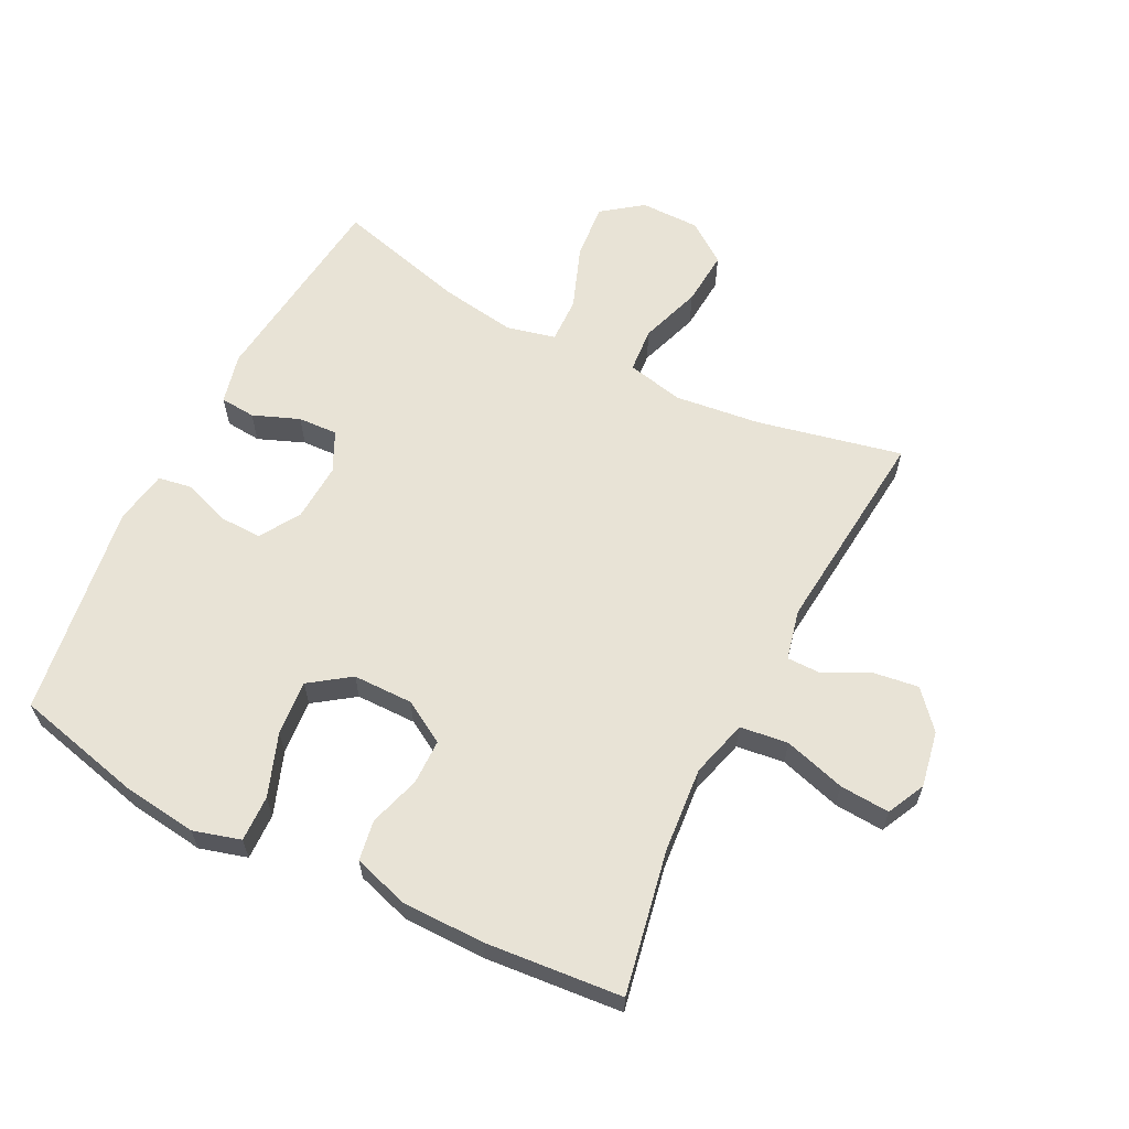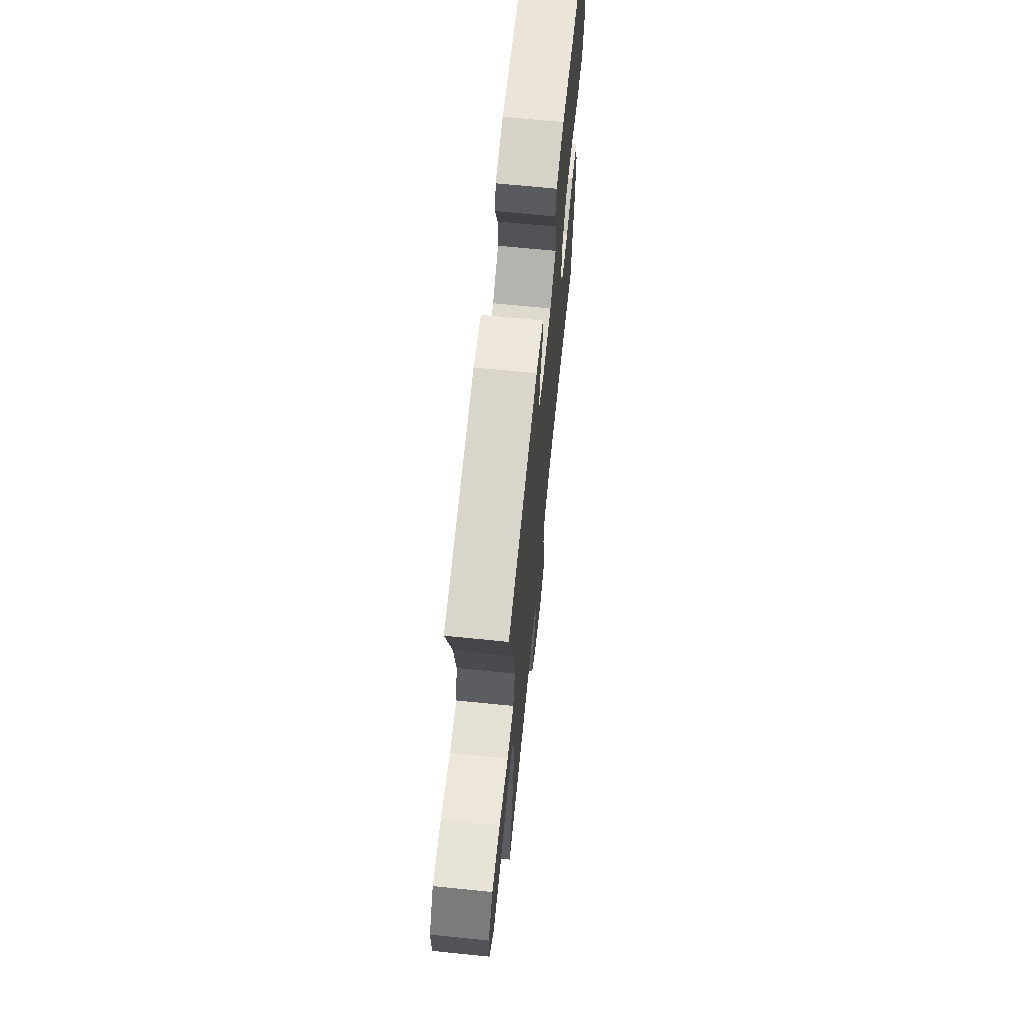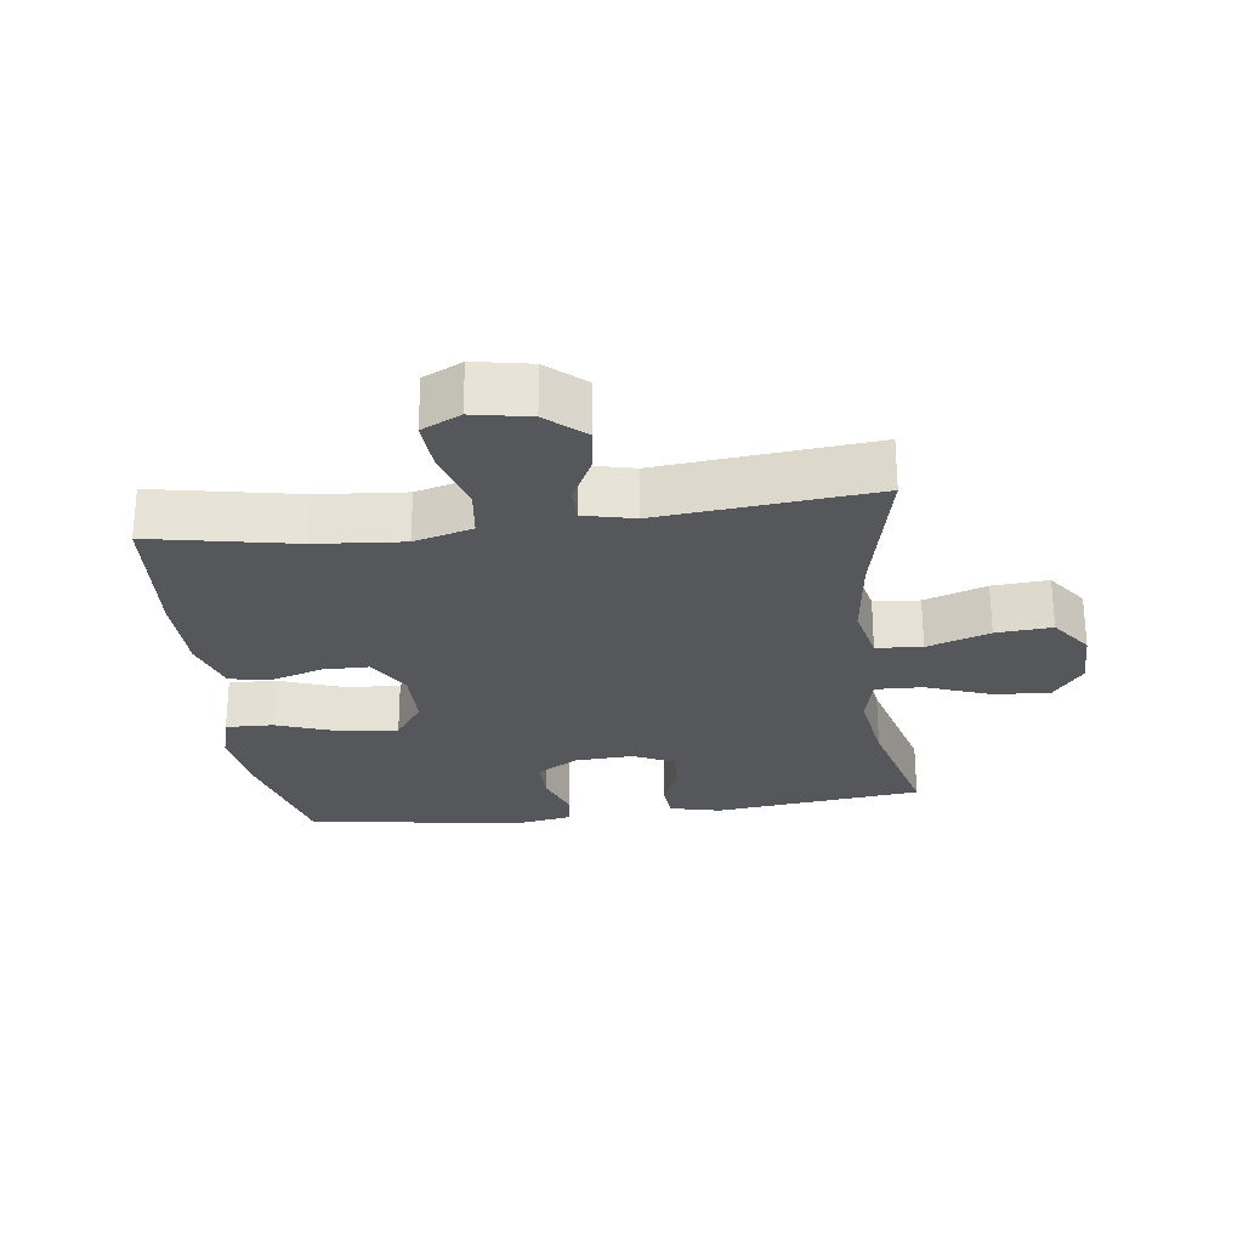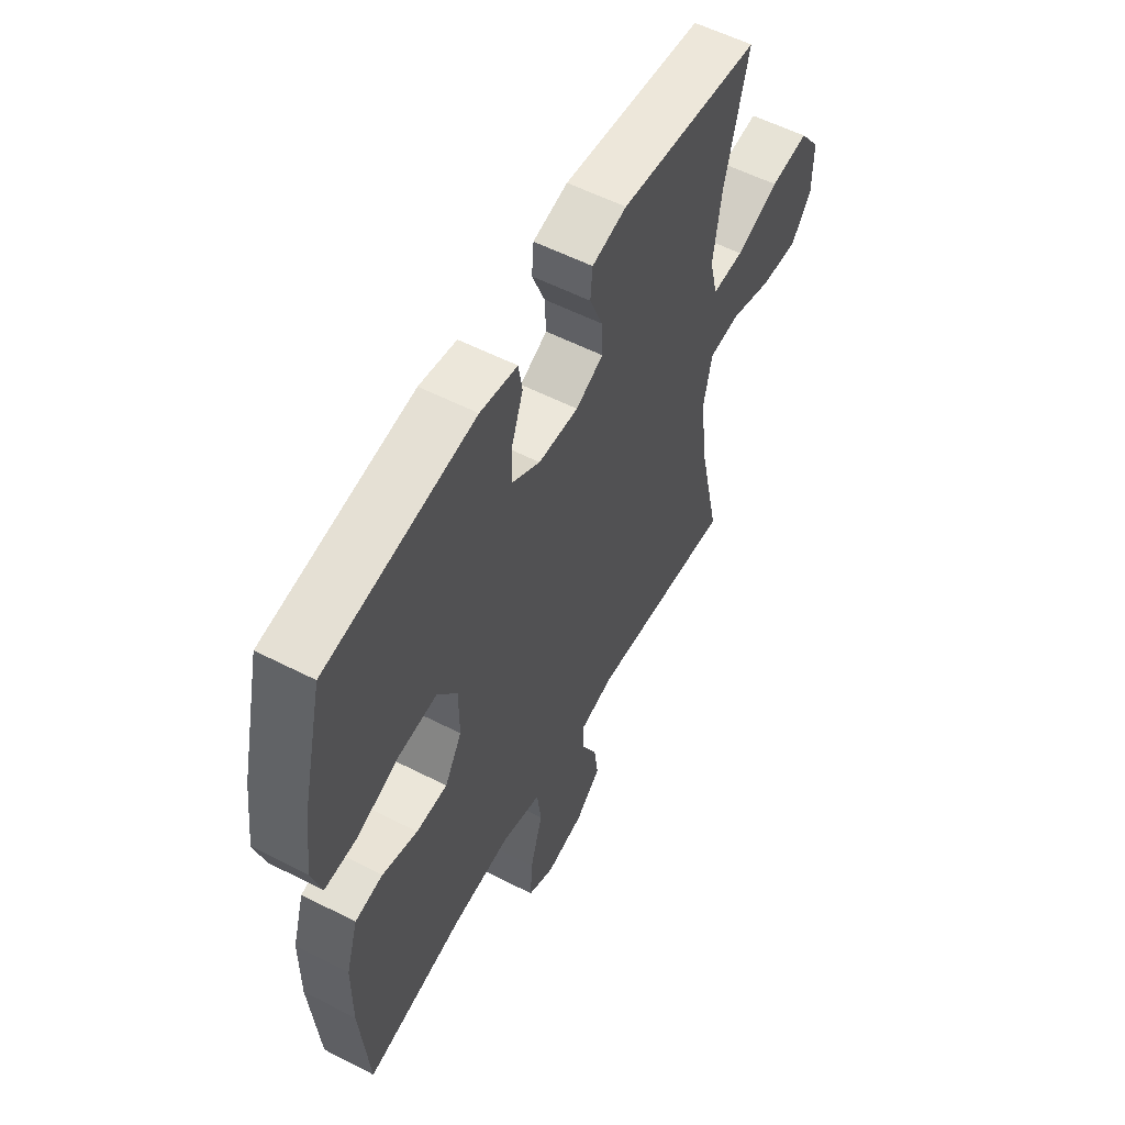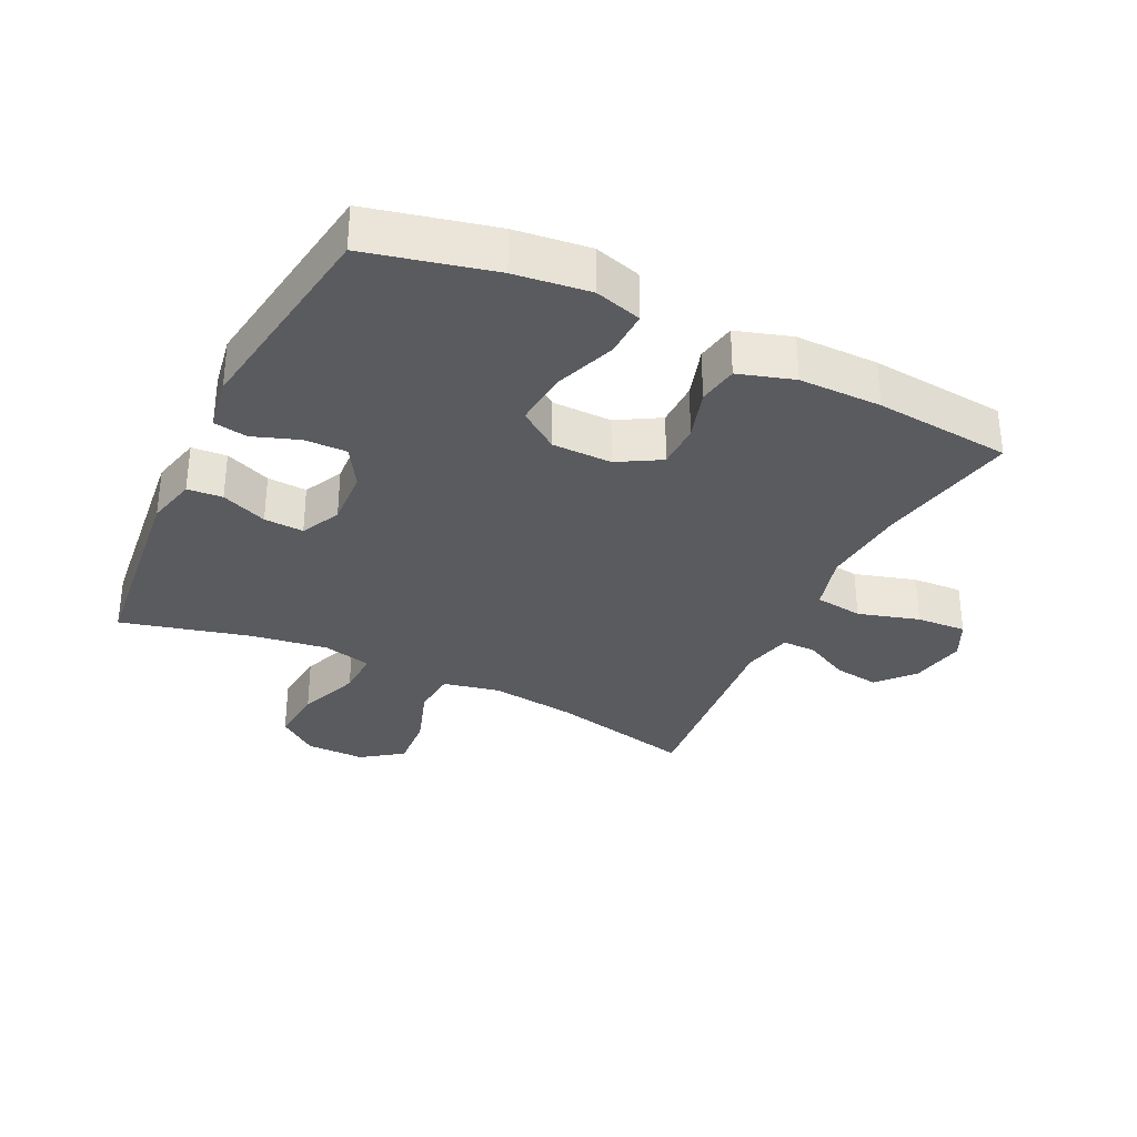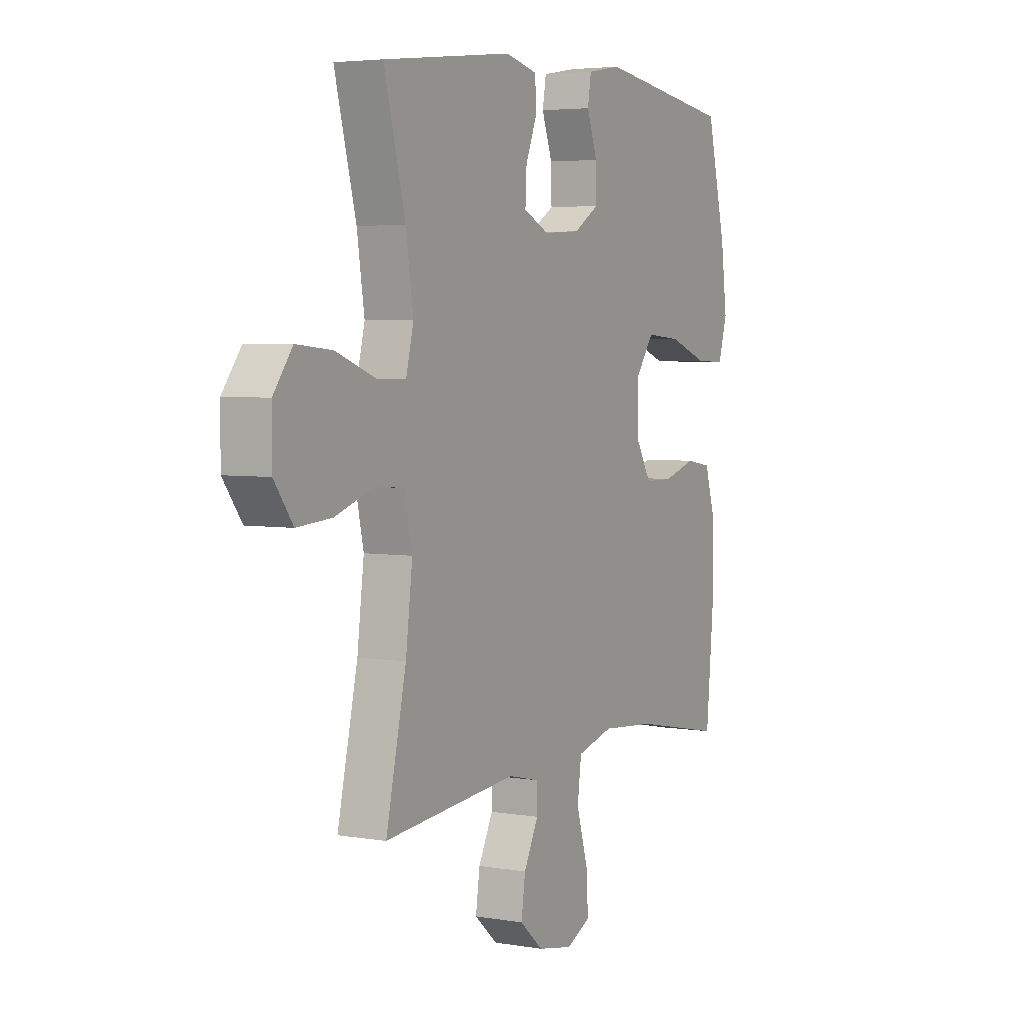
<metadata>
{"format":"obj","ext":"obj","renderer":"f3d","projection":"perspective","resolution":1024,"background":"white","views":[{"elev":62.5,"azim":116.9,"up":"+Y"},{"elev":67.8,"azim":-84.2,"up":"+Z"},{"elev":-26.5,"azim":-172.6,"up":"+Y"},{"elev":56.4,"azim":118.2,"up":"+Z"},{"elev":-32.9,"azim":64.0,"up":"+Y"},{"elev":4.3,"azim":-61.1,"up":"+Z"}]}
</metadata>
<code>
o path1076
v 0.1847 0.0375 0.5684
v 0.09934 0.0375 0.5535
v 0.09039 0.0375 0.4999
v 0.1166 0.0375 0.4262
v 0.118 0.0375 0.3587
v 0.05412 0.0375 0.3195
v -0.03779 0.0375 0.3143
v -0.1008 0.0375 0.3449
v -0.09762 0.0375 0.408
v -0.06841 0.0375 0.4813
v -0.07294 0.0375 0.5373
v -0.1524 0.0375 0.5564
v -0.4772 0.0375 0.5189
v -0.4235 0.0375 0.3124
v -0.405 0.0375 0.1902
v -0.4238 0.0375 0.1132
v -0.496 0.0375 0.1154
v -0.5951 0.0375 0.1526
v -0.6838 0.0375 0.1609
v -0.7312 0.0375 0.09748
v -0.7314 0.0375 0.002906
v -0.6847 0.0375 -0.06125
v -0.5977 0.0375 -0.05462
v -0.5004 0.0375 -0.02154
v -0.4291 0.0375 -0.02749
v -0.4097 0.0375 -0.1175
v -0.4265 0.0375 -0.2545
v -0.4772 0.0375 -0.483
v -0.1439 0.0375 -0.4512
v -0.06469 0.0375 -0.4698
v -0.06483 0.0375 -0.523
v -0.1012 0.0375 -0.5959
v -0.1115 0.0375 -0.6676
v -0.05331 0.0375 -0.7188
v 0.03529 0.0375 -0.7357
v 0.09614 0.0375 -0.7061
v 0.09113 0.0375 -0.6266
v 0.06244 0.0375 -0.5286
v 0.07233 0.0375 -0.4524
v 0.1633 0.0375 -0.4273
v 0.2992 0.0375 -0.4391
v 0.5245 0.0375 -0.483
v 0.5442 0.0375 -0.265
v 0.5439 0.0375 -0.1334
v 0.5166 0.0375 -0.04496
v 0.4526 0.0375 -0.03429
v 0.3714 0.0375 -0.05926
v 0.2996 0.0375 -0.05849
v 0.2601 0.0375 0.009297
v 0.2609 0.0375 0.1048
v 0.3063 0.0375 0.1684
v 0.3935 0.0375 0.1611
v 0.4924 0.0375 0.125
v 0.5659 0.0375 0.1228
v 0.5876 0.0375 0.1979
v 0.5727 0.0375 0.3173
v 0.5245 0.0375 0.5189
v 0.1847 -0.0375 0.5684
v 0.09934 -0.0375 0.5535
v 0.09039 -0.0375 0.4999
v 0.1166 -0.0375 0.4262
v 0.118 -0.0375 0.3587
v 0.05412 -0.0375 0.3195
v -0.03779 -0.0375 0.3143
v -0.1008 -0.0375 0.3449
v -0.09762 -0.0375 0.408
v -0.06841 -0.0375 0.4813
v -0.07294 -0.0375 0.5373
v -0.1524 -0.0375 0.5564
v -0.4772 -0.0375 0.5189
v -0.4235 -0.0375 0.3124
v -0.405 -0.0375 0.1902
v -0.4238 -0.0375 0.1132
v -0.496 -0.0375 0.1154
v -0.5951 -0.0375 0.1526
v -0.6838 -0.0375 0.1609
v -0.7312 -0.0375 0.09748
v -0.7314 -0.0375 0.002906
v -0.6847 -0.0375 -0.06125
v -0.5977 -0.0375 -0.05462
v -0.5004 -0.0375 -0.02154
v -0.4291 -0.0375 -0.02749
v -0.4097 -0.0375 -0.1175
v -0.4265 -0.0375 -0.2545
v -0.4772 -0.0375 -0.483
v -0.1439 -0.0375 -0.4512
v -0.06469 -0.0375 -0.4698
v -0.06483 -0.0375 -0.523
v -0.1012 -0.0375 -0.5959
v -0.1115 -0.0375 -0.6676
v -0.05331 -0.0375 -0.7188
v 0.03529 -0.0375 -0.7357
v 0.09614 -0.0375 -0.7061
v 0.09113 -0.0375 -0.6266
v 0.06244 -0.0375 -0.5286
v 0.07233 -0.0375 -0.4524
v 0.1633 -0.0375 -0.4273
v 0.2992 -0.0375 -0.4391
v 0.5245 -0.0375 -0.483
v 0.5442 -0.0375 -0.265
v 0.5439 -0.0375 -0.1334
v 0.5166 -0.0375 -0.04496
v 0.4526 -0.0375 -0.03429
v 0.3714 -0.0375 -0.05926
v 0.2996 -0.0375 -0.05849
v 0.2601 -0.0375 0.009297
v 0.2609 -0.0375 0.1048
v 0.3063 -0.0375 0.1684
v 0.3935 -0.0375 0.1611
v 0.4924 -0.0375 0.125
v 0.5659 -0.0375 0.1228
v 0.5876 -0.0375 0.1979
v 0.5727 -0.0375 0.3173
v 0.5245 -0.0375 0.5189
v -0.7312 0.0375 0.09748
v -0.7314 0.0375 0.002906
v -0.6847 0.0375 -0.06125
v -0.6838 0.0375 0.1609
v -0.5977 0.0375 -0.05462
v -0.5951 0.0375 0.1526
v -0.5004 0.0375 -0.02154
v -0.496 0.0375 0.1154
v -0.4291 0.0375 -0.02749
v -0.4291 0.0375 -0.02749
v -0.4238 0.0375 0.1132
v -0.4238 0.0375 0.1132
v -0.4265 0.0375 -0.2545
v -0.4772 0.0375 -0.483
v -0.4772 0.0375 -0.483
v -0.4772 0.0375 0.5189
v -0.4772 0.0375 0.5189
v -0.4235 0.0375 0.3124
v -0.4097 0.0375 -0.1175
v -0.405 0.0375 0.1902
v -0.1524 0.0375 0.5564
v -0.1439 0.0375 -0.4512
v -0.07294 0.0375 0.5373
v -0.07294 0.0375 0.5373
v -0.1008 0.0375 0.3449
v -0.1008 0.0375 0.3449
v -0.09762 0.0375 0.408
v -0.06469 0.0375 -0.4698
v -0.06469 0.0375 -0.4698
v -0.1012 0.0375 -0.5959
v -0.1115 0.0375 -0.6676
v -0.05331 0.0375 -0.7188
v -0.06483 0.0375 -0.523
v -0.03779 0.0375 0.3143
v -0.06841 0.0375 0.4813
v 0.03529 0.0375 -0.7357
v 0.05412 0.0375 0.3195
v 0.09614 0.0375 -0.7061
v 0.09614 0.0375 -0.7061
v 0.118 0.0375 0.3587
v 0.06244 0.0375 -0.5286
v 0.07233 0.0375 -0.4524
v 0.07233 0.0375 -0.4524
v 0.09113 0.0375 -0.6266
v 0.1633 0.0375 -0.4273
v 0.09934 0.0375 0.5535
v 0.09934 0.0375 0.5535
v 0.09039 0.0375 0.4999
v 0.1166 0.0375 0.4262
v 0.1847 0.0375 0.5684
v 0.2992 0.0375 -0.4391
v 0.2601 0.0375 0.009297
v 0.2609 0.0375 0.1048
v 0.2996 0.0375 -0.05849
v 0.3063 0.0375 0.1684
v 0.3714 0.0375 -0.05926
v 0.3935 0.0375 0.1611
v 0.4526 0.0375 -0.03429
v 0.4924 0.0375 0.125
v 0.5166 0.0375 -0.04496
v 0.5166 0.0375 -0.04496
v 0.5659 0.0375 0.1228
v 0.5659 0.0375 0.1228
v 0.5245 0.0375 -0.483
v 0.5245 0.0375 -0.483
v 0.5245 0.0375 0.5189
v 0.5245 0.0375 0.5189
v 0.5439 0.0375 -0.1334
v 0.5442 0.0375 -0.265
v 0.5727 0.0375 0.3173
v 0.5876 0.0375 0.1979
v -0.7312 -0.0375 0.09748
v -0.7314 -0.0375 0.002906
v -0.6847 -0.0375 -0.06125
v -0.6838 -0.0375 0.1609
v -0.5977 -0.0375 -0.05462
v -0.5951 -0.0375 0.1526
v -0.5004 -0.0375 -0.02154
v -0.496 -0.0375 0.1154
v -0.4291 -0.0375 -0.02749
v -0.4291 -0.0375 -0.02749
v -0.4238 -0.0375 0.1132
v -0.4238 -0.0375 0.1132
v -0.4265 -0.0375 -0.2545
v -0.4772 -0.0375 -0.483
v -0.4772 -0.0375 -0.483
v -0.4772 -0.0375 0.5189
v -0.4772 -0.0375 0.5189
v -0.4235 -0.0375 0.3124
v -0.4097 -0.0375 -0.1175
v -0.405 -0.0375 0.1902
v -0.1524 -0.0375 0.5564
v -0.1439 -0.0375 -0.4512
v -0.07294 -0.0375 0.5373
v -0.07294 -0.0375 0.5373
v -0.1008 -0.0375 0.3449
v -0.1008 -0.0375 0.3449
v -0.09762 -0.0375 0.408
v -0.06469 -0.0375 -0.4698
v -0.06469 -0.0375 -0.4698
v -0.1012 -0.0375 -0.5959
v -0.1115 -0.0375 -0.6676
v -0.05331 -0.0375 -0.7188
v -0.06483 -0.0375 -0.523
v -0.03779 -0.0375 0.3143
v -0.06841 -0.0375 0.4813
v 0.03529 -0.0375 -0.7357
v 0.05412 -0.0375 0.3195
v 0.09614 -0.0375 -0.7061
v 0.09614 -0.0375 -0.7061
v 0.118 -0.0375 0.3587
v 0.06244 -0.0375 -0.5286
v 0.07233 -0.0375 -0.4524
v 0.07233 -0.0375 -0.4524
v 0.09113 -0.0375 -0.6266
v 0.1633 -0.0375 -0.4273
v 0.09934 -0.0375 0.5535
v 0.09934 -0.0375 0.5535
v 0.09039 -0.0375 0.4999
v 0.1166 -0.0375 0.4262
v 0.1847 -0.0375 0.5684
v 0.2992 -0.0375 -0.4391
v 0.2601 -0.0375 0.009297
v 0.2609 -0.0375 0.1048
v 0.2996 -0.0375 -0.05849
v 0.3063 -0.0375 0.1684
v 0.3714 -0.0375 -0.05926
v 0.3935 -0.0375 0.1611
v 0.4526 -0.0375 -0.03429
v 0.4924 -0.0375 0.125
v 0.5166 -0.0375 -0.04496
v 0.5166 -0.0375 -0.04496
v 0.5659 -0.0375 0.1228
v 0.5659 -0.0375 0.1228
v 0.5245 -0.0375 -0.483
v 0.5245 -0.0375 -0.483
v 0.5245 -0.0375 0.5189
v 0.5245 -0.0375 0.5189
v 0.5439 -0.0375 -0.1334
v 0.5442 -0.0375 -0.265
v 0.5727 -0.0375 0.3173
v 0.5876 -0.0375 0.1979
f 256 255 242
f 237 227 239
f 203 206 201
f 207 198 199
f 207 204 198
f 247 256 244
f 231 233 235
f 203 210 212
f 251 240 255
f 196 193 192
f 222 238 225
f 186 191 189
f 187 191 186
f 206 220 208
f 194 196 192
f 242 255 240
f 190 187 188
f 245 243 253
f 237 204 207
f 238 219 237
f 244 256 242
f 253 241 254
f 241 253 243
f 237 219 204
f 254 236 249
f 187 190 191
f 219 210 205
f 251 225 240
f 236 239 230
f 234 225 251
f 217 229 215
f 205 210 203
f 237 207 227
f 196 219 205
f 226 218 215
f 192 193 191
f 226 213 218
f 217 215 216
f 229 217 221
f 235 234 251
f 254 241 236
f 219 194 204
f 227 213 226
f 240 225 238
f 194 219 196
f 192 191 190
f 238 222 219
f 212 220 206
f 234 235 233
f 241 239 236
f 229 221 223
f 203 212 206
f 207 213 227
f 230 239 227
f 226 215 229
f 20 21 78 77
f 21 22 79 78
f 19 20 77 76
f 22 23 80 79
f 18 19 76 75
f 23 24 81 80
f 17 18 75 74
f 24 124 195 81
f 126 17 74 197
f 27 129 200 84
f 131 14 71 202
f 25 26 83 82
f 26 27 84 83
f 15 16 73 72
f 14 15 72 71
f 12 13 70 69
f 28 29 86 85
f 138 12 69 209
f 140 9 66 211
f 29 143 214 86
f 32 33 90 89
f 33 34 91 90
f 31 32 89 88
f 7 8 65 64
f 10 11 68 67
f 9 10 67 66
f 30 31 88 87
f 34 35 92 91
f 6 7 64 63
f 35 153 224 92
f 5 6 63 62
f 38 157 228 95
f 37 38 95 94
f 36 37 94 93
f 39 40 97 96
f 161 3 60 232
f 3 4 61 60
f 1 2 59 58
f 4 5 62 61
f 40 41 98 97
f 49 50 107 106
f 48 49 106 105
f 50 51 108 107
f 47 48 105 104
f 51 52 109 108
f 46 47 104 103
f 52 53 110 109
f 175 46 103 246
f 53 177 248 110
f 41 179 250 98
f 181 1 58 252
f 44 45 102 101
f 43 44 101 100
f 42 43 100 99
f 56 57 114 113
f 55 56 113 112
f 54 55 112 111
f 185 171 184
f 166 168 156
f 132 130 135
f 136 128 127
f 136 127 133
f 176 173 185
f 160 164 162
f 132 141 139
f 180 184 169
f 125 121 122
f 151 154 167
f 115 118 120
f 116 115 120
f 135 137 149
f 123 121 125
f 171 169 184
f 119 117 116
f 174 182 172
f 166 136 133
f 167 166 148
f 173 171 185
f 182 183 170
f 170 172 182
f 166 133 148
f 183 178 165
f 116 120 119
f 148 134 139
f 180 169 154
f 165 159 168
f 163 180 154
f 146 144 158
f 134 132 139
f 166 156 136
f 125 134 148
f 155 144 147
f 121 120 122
f 155 147 142
f 146 145 144
f 158 150 146
f 164 180 163
f 183 165 170
f 148 133 123
f 156 155 142
f 169 167 154
f 123 125 148
f 121 119 120
f 167 148 151
f 141 135 149
f 163 162 164
f 170 165 168
f 158 152 150
f 132 135 141
f 136 156 142
f 159 156 168
f 155 158 144

</code>
